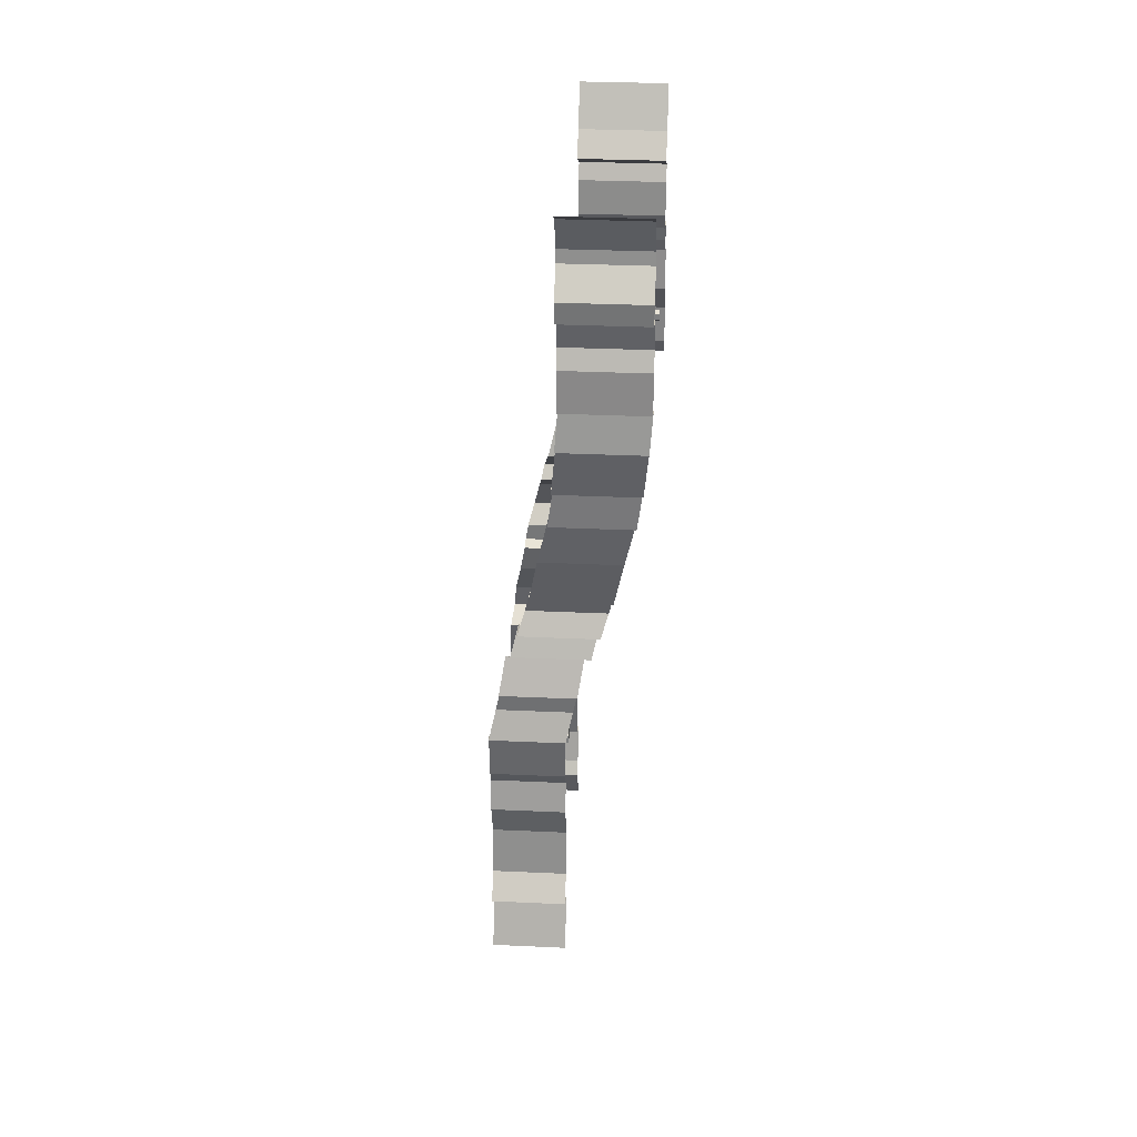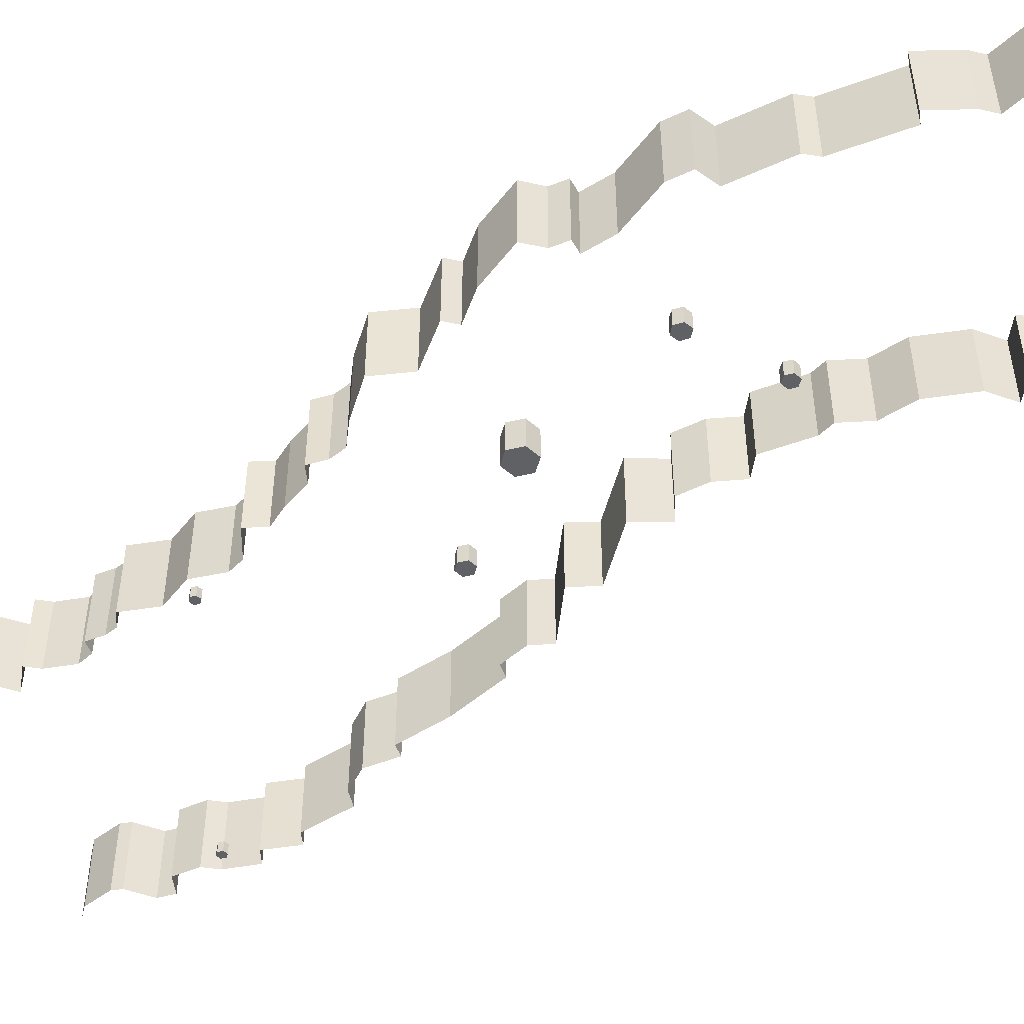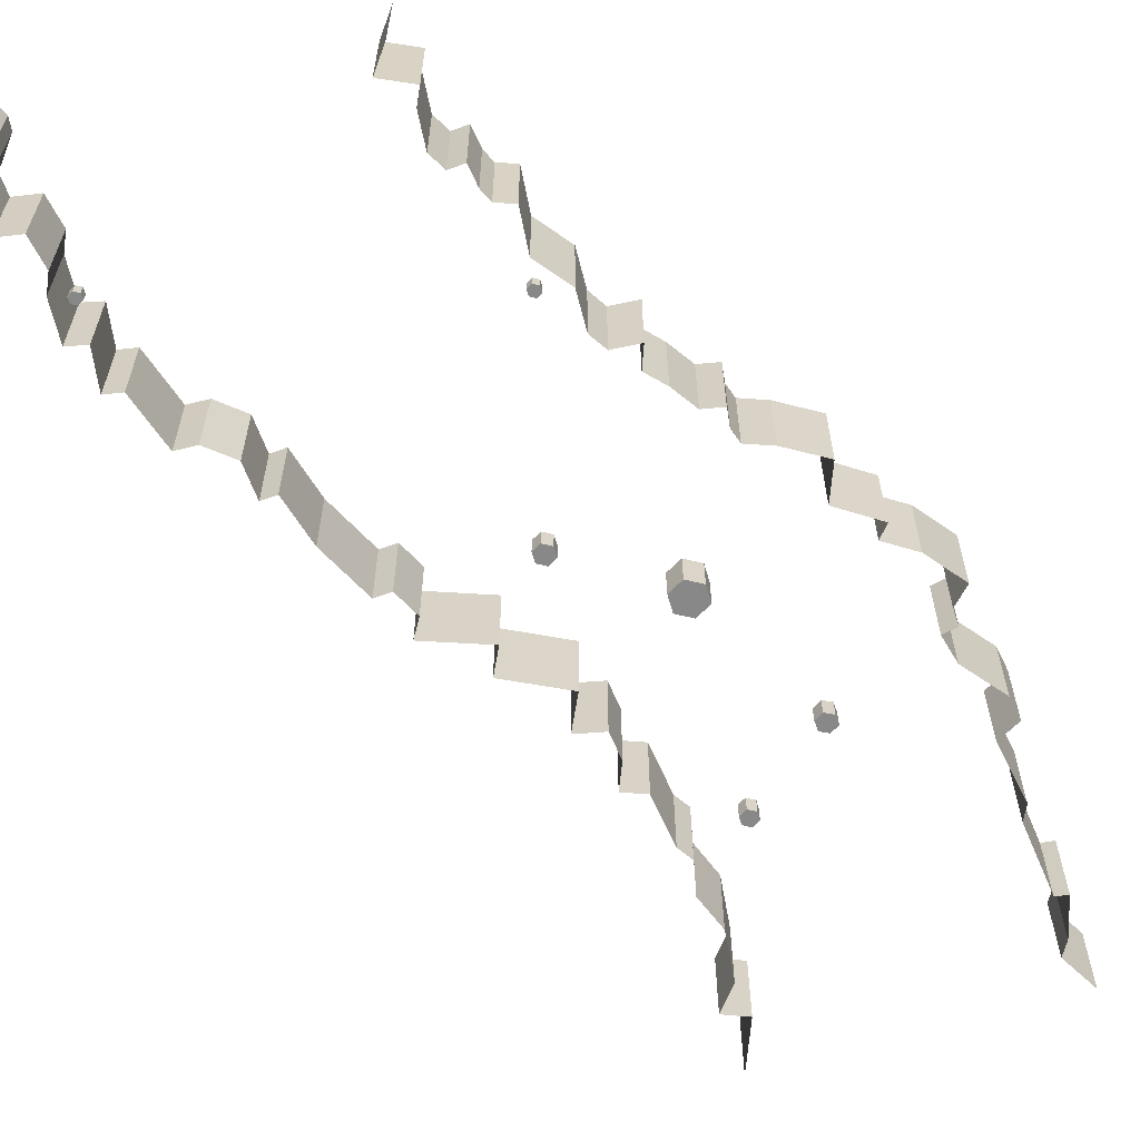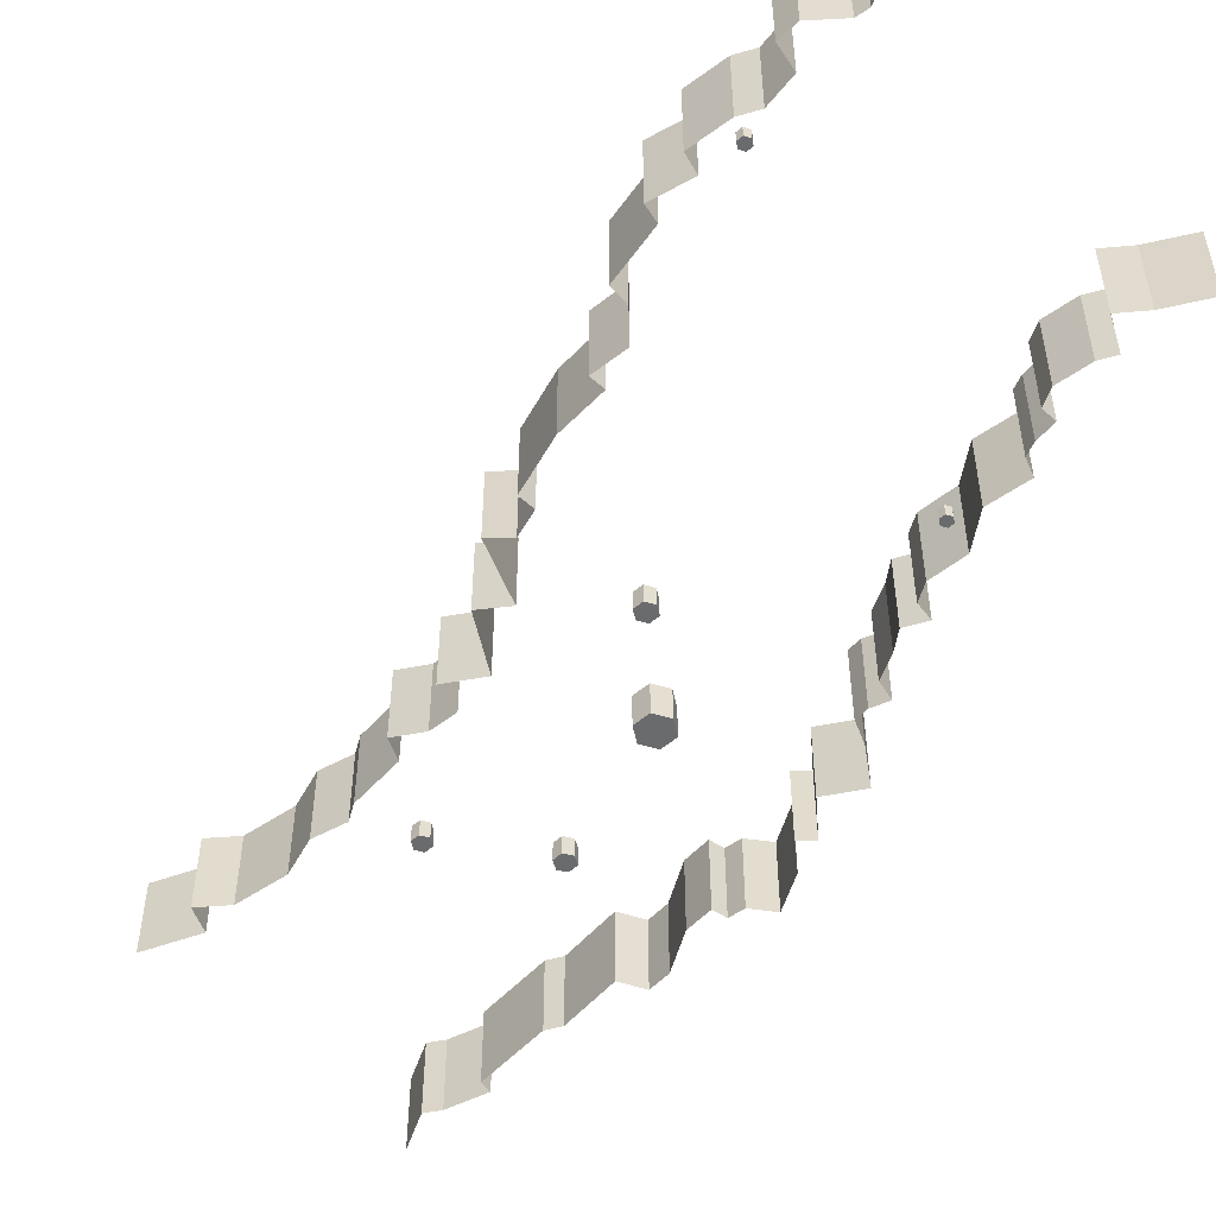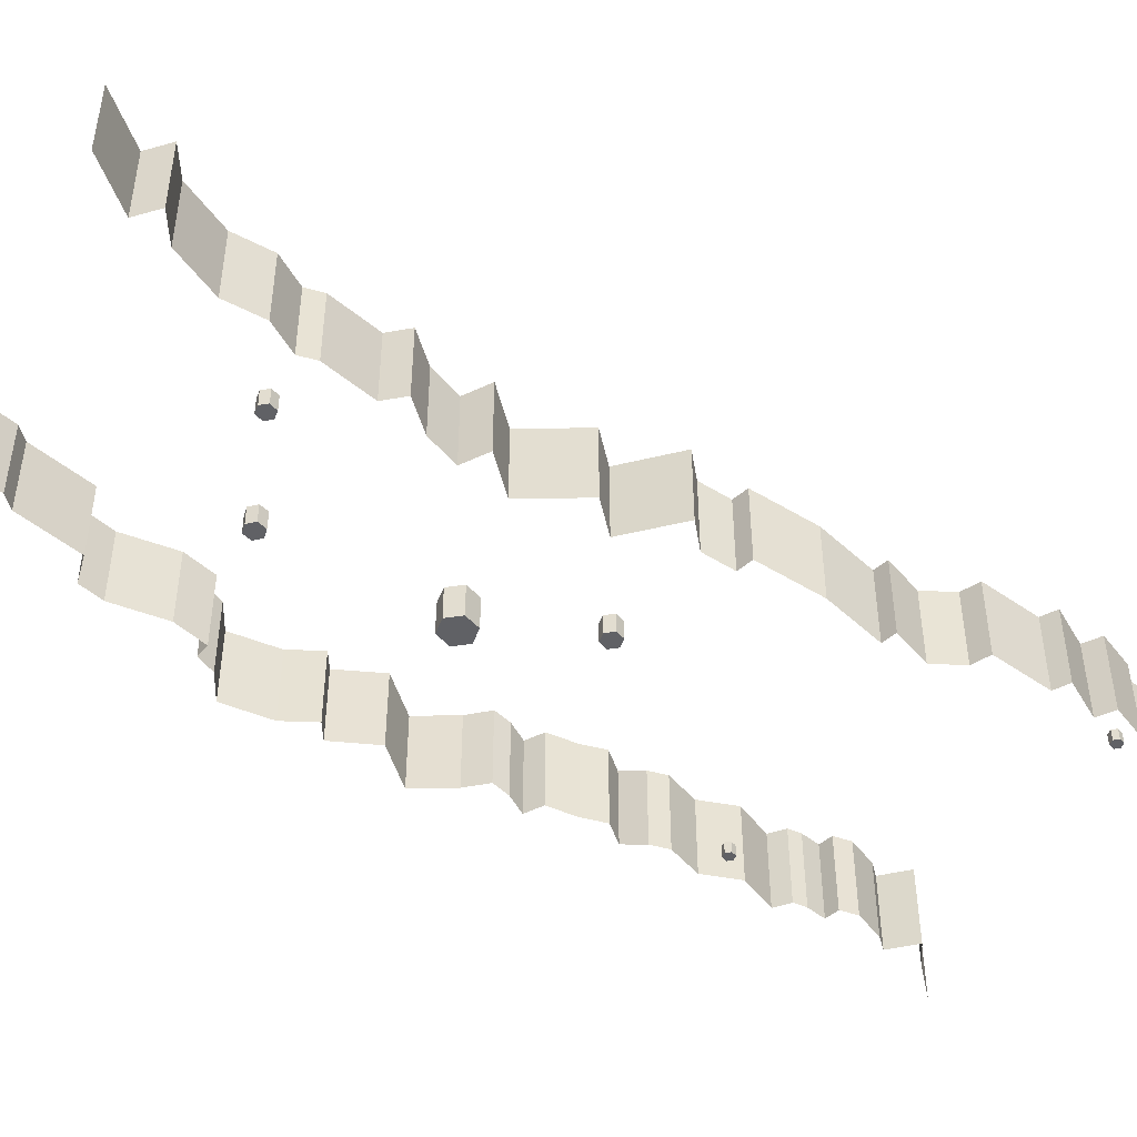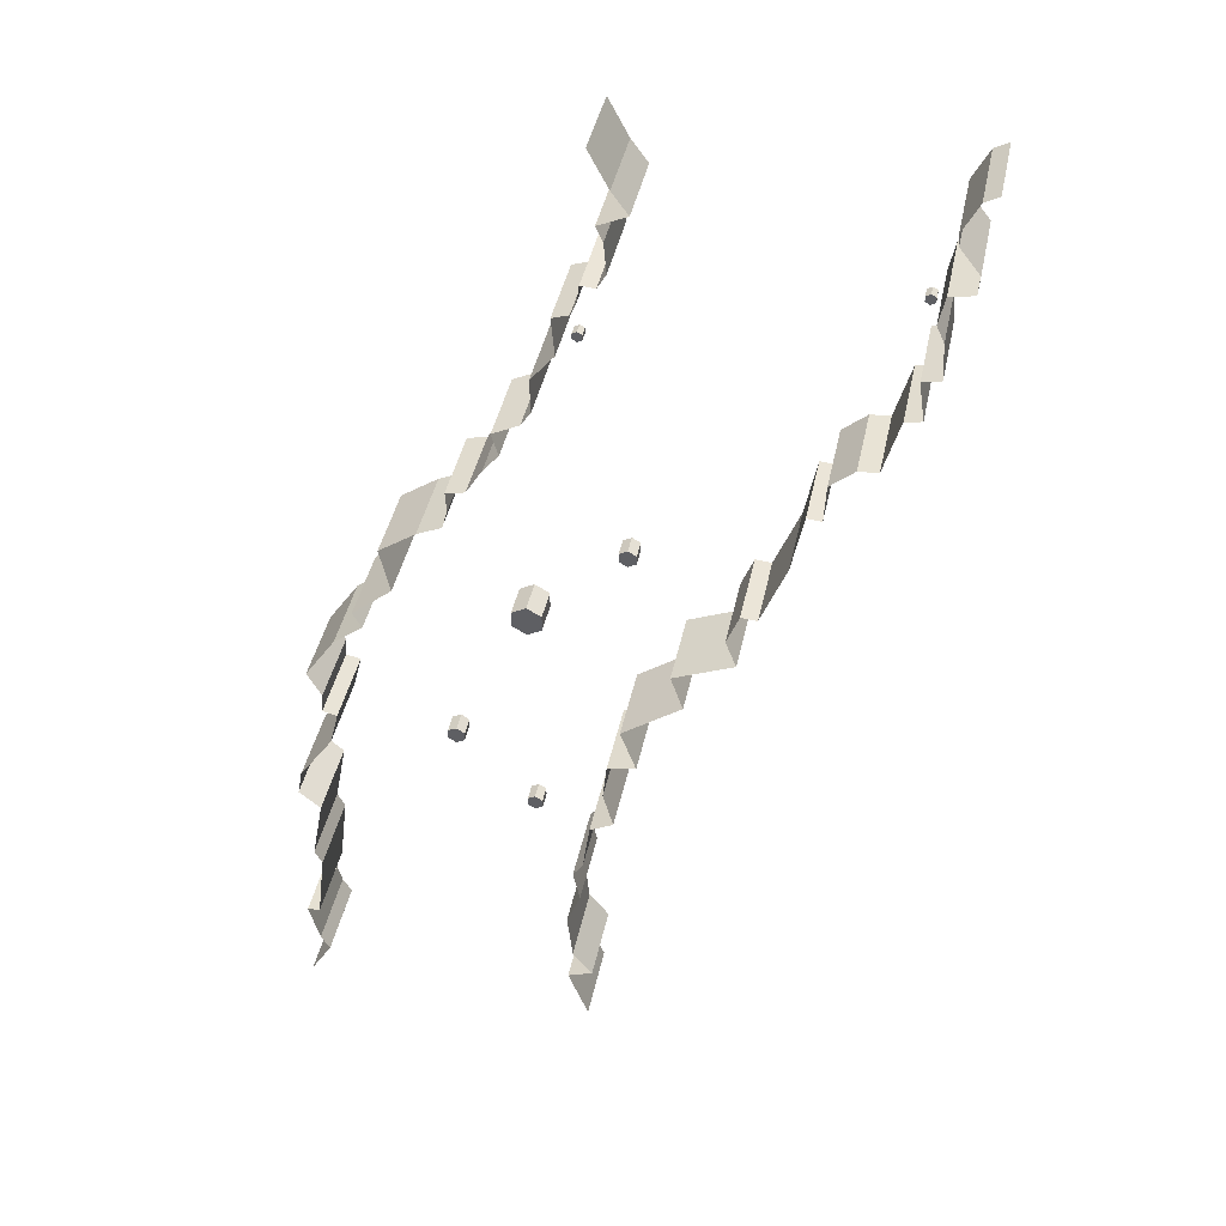
<metadata>
{"format":"obj","ext":"obj","renderer":"f3d","projection":"perspective","resolution":1024,"background":"white","views":[{"elev":30.1,"azim":-86.1,"up":"+Z"},{"elev":-47.5,"azim":105.2,"up":"+Y"},{"elev":-62.7,"azim":16.0,"up":"+Y"},{"elev":-53.2,"azim":-48.3,"up":"+Y"},{"elev":-47.9,"azim":-140.5,"up":"+Y"},{"elev":43.1,"azim":-168.0,"up":"+Z"}]}
</metadata>
<code>
o Plane
v -29.52 -1.113 101.4
v -29.52 2.314 101.4
v -31.01 -1.113 102.3
v -31.01 2.314 102.3
v -31.01 -1.113 104
v -31.01 2.314 104
v -29.53 -1.113 104.9
v -29.53 2.314 104.9
v -28.04 -1.113 104
v -28.04 2.314 104
v -28.04 -1.113 102.3
v -28.04 2.314 102.3
v 46.4 10.65 9.409
v 46.4 16.62 9.409
v 43.81 10.65 10.89
v 43.81 16.62 10.89
v 43.8 10.65 13.88
v 43.8 16.62 13.88
v 46.38 10.65 15.37
v 46.38 16.62 15.37
v 48.97 10.65 13.89
v 48.97 16.62 13.89
v 48.98 10.65 10.91
v 48.98 16.62 10.91
v 95.91 24.64 -58.31
v 95.91 30.63 -58.31
v 93.22 24.64 -57
v 93.22 30.63 -57
v 93.02 24.64 -54.01
v 93.02 30.63 -54.01
v 95.5 24.64 -52.33
v 95.5 30.63 -52.33
v 98.2 24.64 -53.65
v 98.2 30.63 -53.65
v 98.4 24.64 -56.64
v 98.4 30.63 -56.64
v 74.21 14.68 -14.6
v 74.21 25.12 -14.6
v 69.68 14.68 -12
v 69.68 25.12 -12
v 69.67 14.68 -6.778
v 69.67 25.12 -6.778
v 74.19 14.68 -4.159
v 74.19 25.12 -4.159
v 78.71 14.68 -6.758
v 78.71 25.12 -6.758
v 78.72 14.68 -11.98
v 78.72 25.12 -11.98
v 71.4 27.28 -80.14
v 71.4 32.59 -80.14
v 69.1 27.28 -78.82
v 69.1 32.59 -78.82
v 69.09 27.28 -76.17
v 69.09 32.59 -76.17
v 71.38 27.28 -74.84
v 71.38 32.59 -74.84
v 73.68 27.28 -76.16
v 73.68 32.59 -76.16
v 73.69 27.28 -78.81
v 73.69 32.59 -78.81
v 43.27 26.4 -61.21
v 43.27 50.86 -61.21
v 50.25 51.61 -64.31
v 50.25 27.16 -64.31
v 52.41 27.16 -80.6
v 52.41 51.61 -80.6
v 55.47 51.61 -85.28
v 55.47 27.16 -85.28
v 64.78 3.494 76.96
v 64.78 0.06787 76.96
v 64.78 3.494 78.67
v 64.78 0.06787 78.67
v 63.29 3.494 79.52
v 63.29 0.06786 79.52
v 61.81 3.494 78.66
v 61.81 0.06786 78.66
v 61.81 3.494 76.95
v 61.81 0.06786 76.95
v 63.3 3.494 76.1
v 63.3 0.06786 76.1
v 53.35 27.16 -95.58
v 53.35 51.61 -95.58
v 57.54 51.61 -106.9
v 57.54 27.16 -106.9
v 55.93 27.16 -122.8
v 55.93 51.61 -122.8
v 49.84 51.61 -130.9
v 49.84 27.16 -130.9
v 57.56 27.16 -133.9
v 57.56 51.61 -133.9
v 51.27 27.16 -150.7
v 51.27 51.61 -150.7
v 46.83 24.29 -51.81
v 46.83 48.74 -51.81
v 46.08 22.36 -42.16
v 46.08 46.82 -42.16
v 37.4 22.36 -40.37
v 37.4 46.82 -40.37
v 42.6 20.48 -28.78
v 42.6 44.93 -28.78
v 25.09 17.38 -18.19
v 25.09 41.84 -18.19
v 29.32 15.11 -9.126
v 29.32 39.57 -9.126
v 11.05 13.97 -2.009
v 11.05 38.42 -2.009
v 14.71 11.76 4.706
v 14.71 36.22 4.706
v 11.2 10.08 13.16
v 11.2 34.53 13.16
v 6.209 10.08 12.78
v 6.209 34.53 12.78
v -1.032 6.837 30.13
v -1.032 31.29 30.13
v -4.196 3.301 46.16
v -4.197 27.76 46.16
v -8.782 3.301 45.79
v -8.782 27.76 45.79
v -9.139 1.843 56.71
v -9.139 26.3 56.71
v -16.46 1.476 62.99
v -16.46 25.93 62.99
v -22.45 1.224 63.24
v -22.45 25.68 63.24
v -27.09 -0.3868 79.79
v -27.09 24.07 79.79
v -32.16 -0.3868 80.66
v -32.16 24.07 80.66
v -30.2 -1.235 92.44
v -30.2 23.22 92.44
v -35.86 -1.235 93.71
v -35.86 23.22 93.71
v -35.14 -1.235 105.3
v -35.14 23.22 105.3
v -32.72 -1.235 110.6
v -32.72 23.22 110.6
v -34.45 -1.235 119.6
v -34.45 23.22 119.6
v -41.72 -1.235 120.8
v -41.72 23.22 120.8
v -42.07 -1.235 126.7
v -42.07 23.22 126.7
v -35.98 -1.235 134.4
v -35.98 23.22 134.4
v -35.61 -1.235 138
v -35.61 23.22 138
v -40.27 -1.235 147.5
v -40.27 23.22 147.5
v -44.52 -1.235 149.8
v -44.52 23.22 149.8
v 55.99 -1.235 150
v 55.99 23.22 150
v 49.96 -1.235 138.6
v 49.96 23.22 138.6
v 45.01 -1.235 131.8
v 45.01 23.22 131.8
v 53.78 -1.235 127.7
v 53.78 23.22 127.7
v 51.65 -1.235 123.2
v 51.65 23.22 123.2
v 50.86 -1.235 113.5
v 50.86 23.22 113.5
v 53.54 -1.235 108.8
v 53.54 23.22 108.8
v 58 -1.235 109.2
v 58 23.22 109.2
v 58.88 -1.235 103.2
v 58.88 23.22 103.2
v 60.57 -1.235 99.52
v 60.57 23.22 99.52
v 65.7 -1.235 97.78
v 65.7 23.22 97.78
v 64.66 -1.235 85.77
v 64.66 23.22 85.77
v 71.87 -1.235 76.72
v 71.87 23.22 76.72
v 71.54 -1.235 65.93
v 71.54 23.22 65.93
v 74.63 -1.235 61.12
v 74.63 23.22 61.12
v 82.15 1.955 59.33
v 82.15 26.41 59.33
v 79.82 2.68 52.78
v 79.82 27.14 52.78
v 84.49 3.529 47.41
v 84.49 27.98 47.41
v 89.16 4.778 39.91
v 89.16 29.23 39.91
v 95.06 4.778 38.82
v 95.06 29.23 38.82
v 94.33 6.071 33.01
v 94.33 30.53 33.01
v 95.64 7.501 28.27
v 95.64 31.96 28.27
v 103.1 8.193 25.23
v 103.1 32.65 25.23
v 114.2 9.412 17.99
v 114.2 33.87 17.99
v 110.2 12.23 6.076
v 110.2 36.69 6.076
v 121.9 14.38 -2.783
v 121.9 38.83 -2.783
v 118.8 15.25 -7.065
v 118.8 39.71 -7.065
v 127.5 16.43 -13.36
v 127.5 40.88 -13.36
v 136 18.99 -25.3
v 136 43.45 -25.3
v 131 20.85 -31.49
v 131 45.3 -31.49
v 131.2 21.75 -37.04
v 131.2 46.21 -37.04
v 126.8 21.75 -38.11
v 126.8 46.21 -38.11
v 128.9 23.47 -47.63
v 128.9 47.93 -47.63
v 138.5 26.03 -60.99
v 138.5 50.49 -60.99
v 139.8 26.66 -68.52
v 139.8 51.11 -68.52
v 132.9 27.49 -73.14
v 132.9 51.95 -73.14
v 136.4 28.45 -92.67
v 136.4 52.91 -92.67
v 134.2 28.45 -97.39
v 134.2 52.91 -97.39
v 137 28.45 -120.5
v 137 52.91 -120.5
v 141 28.45 -120.9
v 141 52.91 -120.9
v 137.8 28.45 -133.8
v 137.8 52.91 -133.8
v 135.1 28.45 -138.6
v 135.1 52.91 -138.6
v 141.8 28.45 -150.2
v 141.8 52.91 -150.2
f 1 3 4 2
f 3 5 6 4
f 5 7 8 6
f 7 9 10 8
f 4 6 8 10 12 2
f 9 11 12 10
f 11 1 2 12
f 1 11 9 7 5 3
f 13 15 16 14
f 15 17 18 16
f 17 19 20 18
f 19 21 22 20
f 16 18 20 22 24 14
f 21 23 24 22
f 23 13 14 24
f 13 23 21 19 17 15
f 25 27 28 26
f 27 29 30 28
f 29 31 32 30
f 31 33 34 32
f 28 30 32 34 36 26
f 33 35 36 34
f 35 25 26 36
f 25 35 33 31 29 27
f 37 39 40 38
f 39 41 42 40
f 41 43 44 42
f 43 45 46 44
f 40 42 44 46 48 38
f 45 47 48 46
f 47 37 38 48
f 37 47 45 43 41 39
f 49 51 52 50
f 51 53 54 52
f 53 55 56 54
f 55 57 58 56
f 52 54 56 58 60 50
f 57 59 60 58
f 59 49 50 60
f 49 59 57 55 53 51
f 63 62 61 64
f 66 63 64 65
f 67 66 65 68
f 82 67 68 81
f 80 70 72 74 76 78
f 70 80 79 69
f 72 70 69 71
f 77 75 73 71 69 79
f 74 72 71 73
f 76 74 73 75
f 78 76 75 77
f 80 78 77 79
f 83 82 81 84
f 86 83 84 85
f 87 86 85 88
f 90 87 88 89
f 92 90 89 91
f 62 94 93 61
f 94 96 95 93
f 96 98 97 95
f 98 100 99 97
f 100 102 101 99
f 102 104 103 101
f 104 106 105 103
f 106 108 107 105
f 108 110 109 107
f 110 112 111 109
f 112 114 113 111
f 114 116 115 113
f 116 118 117 115
f 118 120 119 117
f 120 122 121 119
f 122 124 123 121
f 124 126 125 123
f 126 128 127 125
f 128 130 129 127
f 130 132 131 129
f 132 134 133 131
f 134 136 135 133
f 136 138 137 135
f 138 140 139 137
f 140 142 141 139
f 142 144 143 141
f 144 146 145 143
f 146 148 147 145
f 148 150 149 147
f 152 154 153 151
f 154 156 155 153
f 156 158 157 155
f 158 160 159 157
f 160 162 161 159
f 162 164 163 161
f 164 166 165 163
f 166 168 167 165
f 168 170 169 167
f 170 172 171 169
f 172 174 173 171
f 174 176 175 173
f 176 178 177 175
f 178 180 179 177
f 180 182 181 179
f 182 184 183 181
f 184 186 185 183
f 186 188 187 185
f 188 190 189 187
f 190 192 191 189
f 192 194 193 191
f 194 196 195 193
f 196 198 197 195
f 198 200 199 197
f 200 202 201 199
f 202 204 203 201
f 204 206 205 203
f 206 208 207 205
f 208 210 209 207
f 210 212 211 209
f 212 214 213 211
f 214 216 215 213
f 216 218 217 215
f 218 220 219 217
f 220 222 221 219
f 222 224 223 221
f 224 226 225 223
f 226 228 227 225
f 228 230 229 227
f 230 232 231 229
f 232 234 233 231
f 234 236 235 233

</code>
